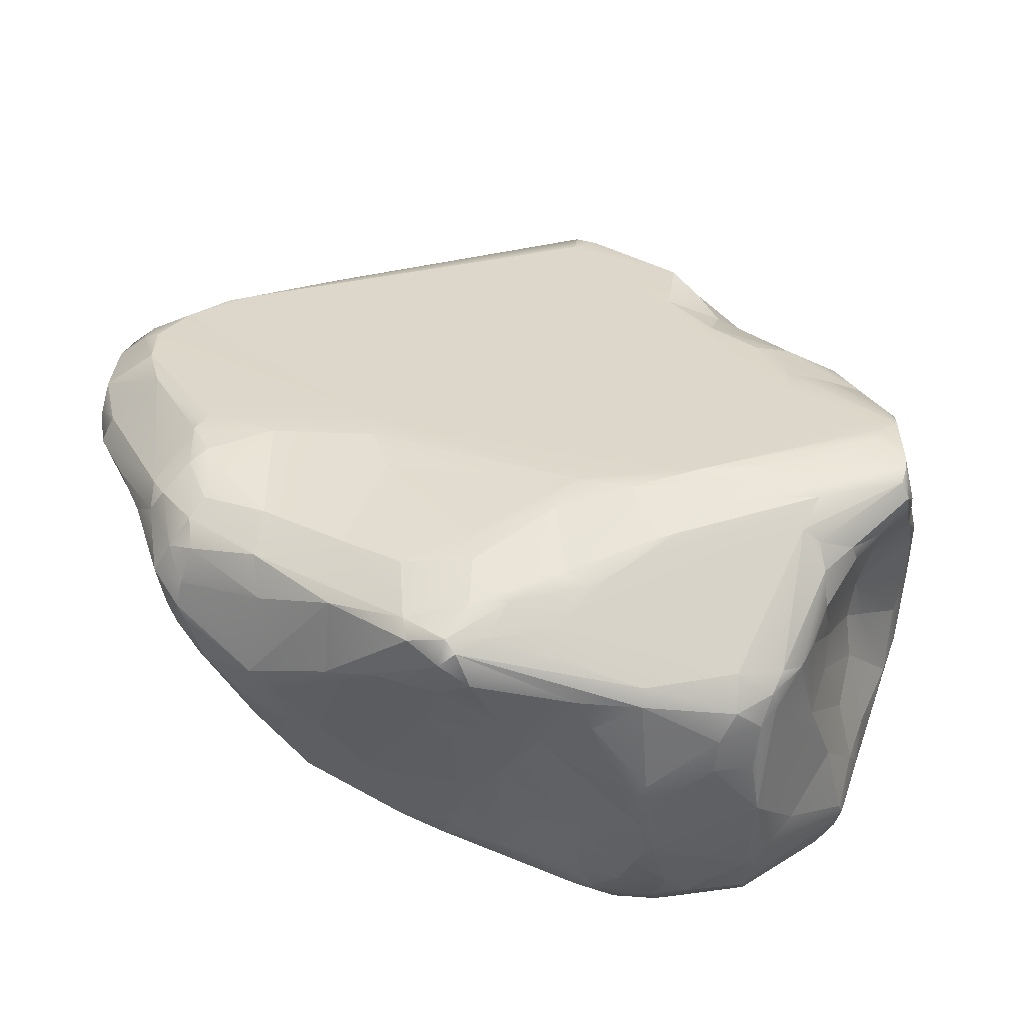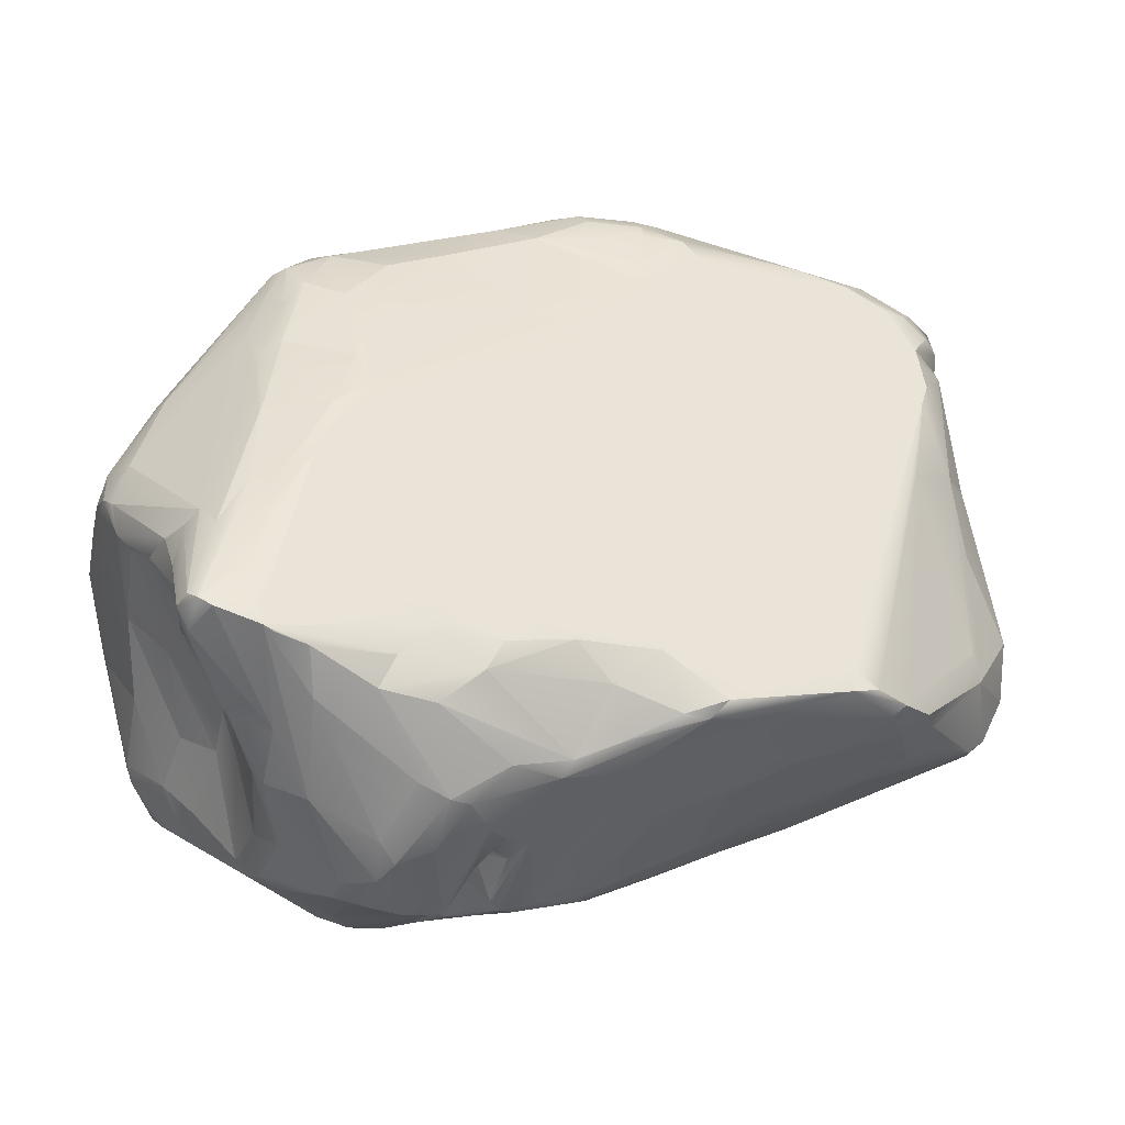
<metadata>
{"format":"obj","ext":"obj","renderer":"f3d","projection":"perspective","resolution":1024,"background":"white","views":[{"elev":48.3,"azim":165.4,"up":"+Y"},{"elev":46.0,"azim":-77.6,"up":"+Y"}]}
</metadata>
<code>
v -22.52 14.75 74.01
v -33.83 11.23 85.85
v -33.16 9.356 70.23
v -18.08 1.481 76.79
v -16.35 3.106 82.17
v -31.82 12.22 84.68
v -21.62 4.725 71.49
v -28.47 11.27 67.04
v -24.13 0.2016 82.51
v -23.29 4.713 70.07
v -24.72 3.488 68.71
v -24.19 14.15 70.28
v -32.38 14.85 71.55
v -33.3 10.55 70.64
v -21.85 10.21 90.99
v -36.52 4.888 82.21
v -14.52 12.7 78.65
v -14.35 6.321 89.22
v -13.71 12.03 81.11
v -38.5 9.126 78.19
v -29.56 1.464 88.65
v -31.53 2.106 86.64
v -37.41 4.531 74.29
v -14.29 5.538 85.44
v -31.05 15.26 72.73
v -33.13 15.28 72.34
v -30.01 15.37 74.27
v -34.17 14.31 77.82
v -20.7 13.25 81.28
v -36.25 15.31 73.23
v -36.54 15.21 74.74
v -35.91 15.3 74.51
v -36.04 13.87 72.1
v -35.69 4.077 82.96
v -35.33 3.573 83.07
v -19.93 1.043 74.3
v -26.41 0.2348 71.19
v -36.76 2.711 75.89
v -34.43 0.9712 77.86
v -36.1 1.374 76.54
v -26.11 5.447 67.24
v -34.89 7.289 72.06
v -35.52 8.156 72.97
v -20.52 0.3881 78.44
v -37.82 4.834 76.76
v -38.15 6.262 79.76
v -35.13 15.13 75.12
v -17.63 11.04 72.82
v -20.52 8.926 92.06
v -32.97 10.49 87.73
v -38.19 8.769 79.68
v -36.4 13 79.47
v -27.05 1.328 91.44
v -26.3 0.7807 90.7
v -32.09 12.38 69.09
v -25.83 8.559 67.27
v -24.45 12.57 68.59
v -21.46 12.98 69.69
v -18.13 1.171 87.1
v -19.21 0.7517 78.33
v -30.23 5.47 66.64
v -26.6 6.491 66.87
v -30.8 10.14 91.03
v -16.43 10.27 90.4
v -24.78 1.778 69.19
v -27.07 4.44 66.93
v -26.86 3.035 67.38
v -24.65 6.796 68.23
v -20.88 13.89 78.17
v -20.83 13.58 79.92
v -35.07 9.702 84.38
v -36.52 11.03 81.55
v -36.68 13.53 77.87
v -34.46 13.9 78.95
v -30.95 3.606 88.46
v -36.73 7.057 81.38
v -36.95 5.149 80.87
v -30.02 4.859 90.73
v -27.54 4.234 93.92
v -26.86 4.066 94.32
v -21.93 1.954 92.1
v -12.92 8.857 88.95
v -25.32 4.33 94.68
v -12.74 10.38 83.34
v -12.97 10.37 82.07
v -16.39 3.722 76.05
v -14.69 4.561 87.29
v -13.37 9.723 77.89
v -38.57 5.995 78.66
v -33.85 1.979 69.1
v -31.75 0.8673 69.21
v -30.1 0.3648 70.03
v -35.84 15.16 72.36
v -34.66 2.869 83.28
v -34.42 2.051 81.78
v -32.63 0.6816 78.16
v -15.89 8.982 91.16
v -15.91 12.73 83.01
v -15.32 12.88 82.32
v -30.39 0.6582 84.89
v -16.97 4.757 90.6
v -38.81 7.699 78.1
v -38.79 6.343 77.92
v -34.46 7.238 85.27
v -31.8 4.43 87.8
v -26.29 12.55 67.95
v -26.31 9.505 67.19
v -21.92 14.64 71.54
v -22.39 14.8 72.97
v -27.69 15.3 74.17
v -25.31 15.03 74.17
v -22.48 0.9182 71.89
v -30.73 12.72 68.11
v -30.36 11.74 67.45
v -29.8 11.5 67.12
v -25.19 2.41 68.59
v -27.67 1.773 67.91
v -27.09 2.078 67.79
v -28.17 0.2057 75.21
v -13.89 12.27 80.34
v -13.42 11.64 80.32
v -34.11 6.621 70.64
v -31.28 6.072 67.24
v -35.13 13.24 80.5
v -33.82 12 83.8
v -28.56 5.327 93
v -30.28 7.715 91.83
v -24.47 4.243 94.57
v -35.47 11.62 72.81
v -34.14 13.37 71.23
v -33.9 14 71.16
v -25.88 1.84 68.37
v -35.97 2.575 79.2
v -36.15 3.206 80.23
v -36.33 14.17 72.45
v -33.15 12.83 82.61
v -34.39 2.375 69.66
v -20.79 4.068 92.61
v -19.78 3.332 91.47
v -15.5 6.136 75.57
v -16.13 9.087 74.16
v -33.06 6.749 68.84
v -36.04 10.22 82.83
v -36.67 7.83 81.99
v -38.64 6.334 76.63
v -22.43 0.2093 75.8
v -20.3 0.5653 75.66
v -27.9 0.5494 88.76
v -15.17 5.829 89.87
v -36.12 1.597 75.1
v -18.15 1.231 84.2
v -20.62 12.15 70.33
v -35.69 13.9 78.18
v -36.63 15.08 75.09
v -32.4 12.13 84.94
v -33.24 11.45 87.04
v -13.57 9.282 77.42
v -13.64 10.48 77.08
v -16.54 6.717 74.44
v -36.96 8.268 81.38
v -32.76 3.801 86.21
v -23 9.691 69.26
v -20.4 9.591 71.33
v -27.71 0.7671 69.14
v -26.38 0.7903 69.66
v -15.12 13.03 79.1
v -14.91 12.93 80.84
v -23.98 5.556 94.51
v -32.79 14.54 71.2
v -25.56 14.64 71.16
v -23 14.65 71.19
v -30.55 1.367 68
v -32.81 1.272 68.98
v -32.58 1.702 84.83
v -12.53 9.684 87.04
v -12.35 9.543 85.82
v -33.1 13.25 81.3
v -14.97 10.83 89.19
v -17.77 13.14 81.33
v -14.49 10.34 89.66
v -14.99 9.274 90.9
v -16.21 10.45 90.27
v -27.81 3.59 66.93
v -37.82 9.974 74.66
v -29.65 3.343 66.82
v -29.45 1.027 68.39
v -14.11 8.32 76.74
v -37.7 11.05 79.16
v -37.12 13.19 76.16
v -32.1 7.753 88.86
v -35.16 2.942 70.75
v -21.16 14.01 70.18
v -37.52 9.997 74.25
v -22.2 14.2 70.38
v -35.35 4.651 71.25
v -20.14 0.2835 86.51
v -21.37 0.285 80.52
v -21.29 0.2614 87.84
v -14.94 4.939 83.1
v -23.25 2.451 93.42
v -16.84 2.021 87.16
v -17.68 2.058 88.3
v -13.48 8.538 89.78
v -37.3 7.046 80.52
v -37.29 8.933 81.07
v -37.21 6.698 73.92
v -38.01 7.51 74.93
v -29.16 1.033 88.59
v -13.03 10.65 81.33
v -19.38 7.448 92.46
v -14.94 9.906 90.51
v -13.16 10.96 78.31
v -17.75 10.29 90.85
v -25.8 3.876 67.73
v -13.76 11.91 78.36
v -13.89 11.26 77.33
v -35.71 10.7 83.1
v -16.15 2.998 85.3
v -32.83 13.88 70.57
v -29.01 0.4712 87.21
v -31.47 12.26 68.43
v -32.16 9.422 68.66
v -13.18 7.854 88.87
v -26.04 7.117 93.58
v -37.49 10.23 80.59
v -24.86 11.56 68.3
v -16.04 6.085 90.76
v -21.09 4.295 92.86
v -15.61 9.053 90.97
v -13.78 7.983 80.86
v -16.2 13.04 76.34
v -16.81 13.41 77.7
v -18.01 13.34 73.59
v -34.7 5.903 84.63
v -35.19 2.533 71.47
v -30.39 0.5839 69.19
v -22.86 0.2528 73.98
v -36.95 3.699 78.53
v -18.47 1.49 75.57
v -16.79 2.792 76.39
v -18.53 1.194 76.5
v -22.29 11.14 69.56
v -23.43 10.6 68.93
v -38.13 10.01 76.07
v -22.7 2.228 70.99
v -30.28 0.3885 72.3
v -22.98 2.051 93.07
v -35.64 15.37 74.1
v -34.51 15.4 73.71
v -31.56 15.35 73.42
v -36.13 4.055 79.17
v -29.06 12.15 67.3
v -19.77 2.201 73.1
v -19.95 14.15 71.82
v -12.92 9.949 88.09
v -28.89 0.3379 85.36
v -34.81 10.81 84.39
v -38.18 5.679 79.52
v -26.66 14.79 71.49
v -36.97 4.298 73.31
v -27.76 15.1 72.09
v -24.94 14.84 71.74
v -28.52 15.14 72.13
v -22.45 7.356 70.35
v -33.15 6.96 87.02
v -26.16 7.678 67.04
v -36.77 4.72 73.01
v -29.3 12.95 68.16
v -26.44 12.99 68.32
v -36.14 1.604 77.17
v -20.33 14.41 73.76
v -29.52 10.08 66.72
v -29.69 8.294 66.4
v -32.75 12.9 69.96
v -14.54 11.72 86.12
v -20.01 2.438 90.86
v -14.23 8.827 76.11
v -29.23 0.3775 82.92
v -19.53 0.4407 86.65
v -18.26 4.946 91.5
v -14.38 12.29 77.73
v -26.31 15.07 75.06
v -29.61 5.943 92.09
v -29.58 5.258 66.41
v -32.77 15.4 73.64
v -36.64 7.218 80.77
v -15.58 13.13 81.07
v -37.48 5.047 73.98
v -22.76 1.08 92.05
v -23.77 0.9898 92.03
v -21.28 0.5228 89.36
v -30.34 9.133 91.87
v -30.62 8.858 91.51
v -25.36 1.354 69.25
v -22.5 0.5875 72.58
v -20.23 0.7784 74.57
v -37.45 11.94 75.01
v -13.32 8.54 82.7
v -38.64 8.407 78.62
v -17.97 2.366 74.95
v -26.43 8.617 67
v -30.27 12.33 67.61
v -35.14 13.61 71.77
v -29.75 8.204 92.54
v -26.74 6.632 93.93
v -17.04 3.555 74.94
v -29.17 7.038 92.72
v -14.17 9.394 90.53
v -36.99 11.63 73.54
v -34.74 8.975 72.4
v -36.04 5.206 79.53
v -36.2 6.314 80.24
v -14.54 11.28 87.73
v -23.19 3.298 93.75
v -16.1 12.09 75.35
v -37.18 4.688 79.21
v -20.63 13.57 70.22
v -28.37 0.2397 70.25
v -30.07 2.052 67.48
v -18.07 1.546 87.91
v -34.46 4.552 69.95
v -19.91 13.9 71.13
v -16.49 2.936 78.29
v -36.9 4.705 81.47
v -37.03 4.906 81.16
v -33.22 3.537 68.23
v -19.02 0.5707 82.87
v -26.96 2.394 92.82
v -23.84 0.1972 85.21
v -30.48 10.54 90.2
v -12.83 10.3 86.04
v -33.59 10.93 86.59
v -22.6 7.747 92.95
v -21.01 1.491 72.53
v -35.07 10.09 72.8
v -23.84 1.171 92.43
v -15.43 9.487 74.67
v -35.98 14.7 72.06
v -27.16 3.597 93.86
v -35.07 1.218 78.6
v -35.66 1.596 78.19
v -36.13 3.014 78.8
v -37.98 5.773 79.85
v -18.65 5.186 73.33
v -28.28 10.18 66.81
v -21.28 2.755 71.98
v -15.1 7.69 75.31
v -31.31 10.45 90.32
v -34.1 13.38 80.79
v -33.57 4.122 68.44
v -20.95 0.3461 88.45
v -18.86 13.96 75.38
v -36.08 15.35 72.76
v -18.58 10.34 90.79
v -33.05 1.881 68.67
v -33.79 3.529 68.58
v -32.35 0.7428 81.88
v -13.59 9.582 89.84
v -35.39 7.802 83.94
v -30.95 1.17 85.87
v -36.26 1.521 76.14
v -17.7 5.842 91.49
v -37.69 10.54 80.06
v -36.55 14.69 76
v -33.41 1.102 81.15
v -12.98 8.086 88.47
v -12.43 9.087 86.74
v -16.54 4.128 89.74
v -36.28 5.811 79.71
v -34.55 1.32 73
v -34.15 1.551 71.26
v -20.95 14.25 70.62
v -38.75 7.2 76.98
v -18.95 11.86 71.67
v -14.52 7.824 90.47
v -15.86 2.957 87.24
v -25.03 1.072 92.04
f 151 4 5
f 354 6 330
f 253 7 344
f 9 119 146
f 12 268 13
f 105 283 190
f 224 15 292
f 328 336 339
f 256 278 329
f 350 142 123
f 187 230 323
f 203 375 18
f 150 371 370
f 355 326 185
f 18 376 87
f 291 290 54
f 77 312 311
f 158 337 216
f 319 172 185
f 200 80 336
f 27 28 29
f 30 31 32
f 304 307 305
f 253 159 306
f 345 273 272
f 335 43 206
f 276 291 202
f 46 51 299
f 145 207 288
f 28 27 47
f 52 217 124
f 370 39 40
f 186 164 318
f 217 52 72
f 377 53 54
f 57 192 58
f 344 163 374
f 237 295 296
f 63 292 15
f 313 358 255
f 69 282 70
f 22 75 161
f 22 161 35
f 76 312 77
f 369 204 316
f 79 80 305
f 168 228 362
f 289 81 247
f 138 139 280
f 175 358 82
f 305 80 83
f 53 208 148
f 253 306 300
f 323 199 5
f 367 175 82
f 172 355 185
f 340 95 341
f 98 99 179
f 17 232 166
f 69 352 1
f 220 360 100
f 148 256 198
f 368 276 202
f 244 373 102
f 89 102 103
f 87 199 24
f 71 332 143
f 345 301 273
f 8 106 107
f 271 352 254
f 262 111 109
f 259 12 13
f 254 108 109
f 197 329 146
f 209 88 212
f 110 111 262
f 29 282 27
f 346 7 253
f 112 334 36
f 112 294 65
f 113 219 13
f 114 115 273
f 67 116 132
f 185 183 118
f 284 273 62
f 92 370 91
f 42 195 267
f 283 126 127
f 200 128 83
f 303 129 33
f 294 164 132
f 6 29 28
f 193 335 206
f 137 235 191
f 233 322 254
f 138 247 139
f 228 128 314
f 140 159 347
f 144 71 143
f 359 144 16
f 362 375 97
f 103 102 145
f 147 237 296
f 324 325 134
f 260 150 23
f 191 260 267
f 327 4 151
f 238 270 341
f 364 73 153
f 343 204 205
f 144 143 160
f 96 246 119
f 119 246 92
f 188 363 73
f 163 344 7
f 264 162 163
f 203 308 375
f 232 287 166
f 219 131 169
f 328 21 208
f 12 170 171
f 172 173 355
f 90 173 371
f 318 164 165
f 74 124 349
f 177 6 28
f 178 98 29
f 70 179 69
f 352 69 179
f 74 153 124
f 73 52 124
f 313 98 178
f 310 335 14
f 41 66 62
f 193 207 184
f 207 373 184
f 145 45 103
f 185 326 61
f 172 236 173
f 140 187 86
f 34 324 35
f 15 224 49
f 213 49 97
f 192 57 106
f 107 106 226
f 12 171 194
f 122 195 42
f 122 42 3
f 329 197 198
f 201 5 218
f 301 62 273
f 320 201 202
f 320 202 291
f 231 352 232
f 61 350 123
f 203 18 223
f 204 369 286
f 204 160 205
f 206 288 207
f 176 19 331
f 348 156 332
f 212 88 158
f 215 212 216
f 221 219 113
f 256 100 357
f 203 223 82
f 238 342 251
f 238 316 343
f 168 333 305
f 110 262 261
f 170 12 259
f 152 242 58
f 106 57 226
f 57 243 226
f 228 280 362
f 181 229 375
f 298 88 209
f 105 78 283
f 159 253 344
f 144 359 71
f 50 71 359
f 119 37 146
f 7 346 245
f 237 146 37
f 146 237 147
f 13 169 93
f 4 60 241
f 242 162 243
f 30 135 297
f 377 336 328
f 377 290 336
f 289 247 336
f 78 75 21
f 339 21 328
f 32 47 27
f 248 27 249
f 250 263 25
f 109 111 1
f 271 254 109
f 272 8 345
f 328 208 53
f 118 319 185
f 319 117 186
f 117 319 118
f 118 67 132
f 108 254 372
f 255 331 275
f 9 329 119
f 150 38 23
f 38 150 361
f 125 155 136
f 3 55 222
f 217 125 124
f 130 303 131
f 221 274 219
f 186 236 172
f 101 276 368
f 262 170 259
f 261 262 259
f 26 25 263
f 340 341 40
f 264 7 245
f 258 238 343
f 84 121 19
f 341 35 134
f 42 310 3
f 43 310 267
f 113 268 302
f 363 72 52
f 11 116 214
f 245 116 11
f 5 201 151
f 118 183 67
f 352 271 1
f 1 271 109
f 272 273 115
f 115 8 272
f 313 275 98
f 276 139 81
f 158 157 277
f 202 201 376
f 256 357 96
f 267 206 43
f 101 368 149
f 101 149 227
f 215 281 17
f 282 69 1
f 179 29 98
f 282 29 70
f 284 66 183
f 185 284 183
f 135 30 353
f 25 353 285
f 269 194 192
f 269 268 12
f 110 282 111
f 80 339 336
f 120 17 167
f 148 54 53
f 260 23 288
f 229 97 375
f 190 359 104
f 333 49 224
f 289 290 291
f 292 348 293
f 340 365 95
f 77 144 76
f 295 294 112
f 295 112 296
f 100 360 357
f 89 299 102
f 88 298 157
f 44 146 147
f 18 87 223
f 366 223 87
f 266 301 56
f 56 107 226
f 221 113 302
f 159 141 337
f 374 48 141
f 130 129 303
f 96 39 246
f 370 40 150
f 165 294 295
f 20 299 363
f 234 16 34
f 308 181 375
f 239 36 300
f 33 129 309
f 281 231 17
f 289 336 290
f 311 312 369
f 210 168 362
f 239 147 36
f 313 255 275
f 128 200 314
f 228 138 280
f 215 216 281
f 232 17 231
f 231 315 233
f 222 142 122
f 316 238 251
f 280 139 101
f 10 264 245
f 192 317 58
f 320 59 201
f 291 351 320
f 116 65 132
f 294 132 65
f 195 321 191
f 174 22 35
f 72 143 217
f 143 205 160
f 153 73 124
f 189 188 73
f 273 123 114
f 331 175 176
f 34 16 324
f 90 137 356
f 327 60 4
f 209 212 121
f 19 99 275
f 285 249 27
f 244 184 373
f 184 244 297
f 218 5 199
f 155 330 6
f 54 148 198
f 331 255 175
f 6 354 29
f 210 49 333
f 334 253 36
f 355 173 90
f 309 129 193
f 193 129 335
f 37 165 295
f 37 318 165
f 317 152 58
f 20 102 299
f 20 244 102
f 132 164 117
f 353 338 135
f 171 108 372
f 222 221 114
f 304 224 292
f 288 23 145
f 75 22 21
f 84 19 176
f 10 245 11
f 59 351 279
f 320 351 59
f 56 301 107
f 50 348 332
f 316 204 343
f 24 298 176
f 24 230 298
f 244 189 31
f 161 105 265
f 141 159 344
f 107 345 8
f 113 13 268
f 361 258 38
f 346 334 245
f 8 115 252
f 8 252 106
f 180 313 178
f 239 241 147
f 4 239 240
f 337 277 347
f 266 62 301
f 55 274 221
f 298 209 85
f 141 344 374
f 62 66 284
f 292 63 348
f 246 370 92
f 370 246 39
f 349 177 28
f 349 124 136
f 83 80 200
f 306 159 140
f 351 54 198
f 375 149 18
f 138 314 200
f 228 314 138
f 352 179 232
f 372 254 322
f 315 216 337
f 281 216 315
f 273 61 123
f 149 368 18
f 49 354 15
f 240 300 306
f 115 302 252
f 135 309 297
f 196 279 198
f 198 197 196
f 326 355 356
f 86 187 323
f 231 233 254
f 250 110 263
f 357 340 96
f 358 211 308
f 358 308 203
f 196 197 327
f 59 279 327
f 72 225 143
f 212 158 216
f 161 234 34
f 155 6 177
f 162 152 163
f 242 152 162
f 370 173 91
f 4 241 239
f 191 267 195
f 174 360 208
f 361 40 270
f 97 210 362
f 227 375 362
f 172 319 186
f 128 168 83
f 46 343 205
f 334 65 245
f 167 17 166
f 248 353 30
f 305 83 168
f 298 85 176
f 259 13 26
f 364 189 73
f 133 342 341
f 255 358 175
f 326 350 61
f 23 38 45
f 23 45 145
f 341 270 40
f 50 359 190
f 335 310 43
f 74 349 28
f 321 122 142
f 258 343 46
f 25 26 353
f 307 126 79
f 322 233 48
f 84 209 121
f 201 218 376
f 311 369 316
f 238 258 361
f 161 75 105
f 90 371 137
f 221 302 114
f 35 324 134
f 97 49 210
f 28 31 74
f 335 129 130
f 295 237 37
f 311 133 77
f 44 147 60
f 260 191 235
f 338 33 135
f 132 117 118
f 373 145 102
f 267 260 288
f 14 3 310
f 311 251 133
f 251 342 133
f 54 351 291
f 152 374 163
f 269 12 194
f 366 82 223
f 367 82 366
f 87 24 367
f 268 252 302
f 269 252 268
f 159 337 347
f 331 19 275
f 25 285 250
f 27 250 285
f 27 110 250
f 94 341 95
f 94 35 341
f 256 96 278
f 278 96 119
f 185 61 284
f 341 134 133
f 11 214 68
f 41 266 68
f 148 208 220
f 128 228 168
f 140 347 187
f 347 277 187
f 231 281 315
f 337 48 233
f 365 174 95
f 79 339 80
f 234 359 16
f 180 178 182
f 180 182 211
f 310 42 267
f 48 374 317
f 286 76 160
f 92 91 236
f 160 204 286
f 93 338 353
f 371 150 235
f 189 364 154
f 189 154 31
f 265 190 104
f 217 143 257
f 36 147 296
f 353 249 285
f 305 333 224
f 148 220 256
f 325 324 16
f 112 65 334
f 125 2 155
f 357 365 340
f 287 179 99
f 167 287 99
f 89 258 46
f 258 89 45
f 121 120 19
f 85 84 176
f 266 243 162
f 46 299 89
f 16 144 325
f 351 198 279
f 120 121 215
f 323 240 86
f 284 61 273
f 127 126 307
f 259 26 263
f 261 259 263
f 337 158 277
f 286 312 76
f 286 369 312
f 242 243 57
f 221 222 55
f 183 66 67
f 182 29 354
f 211 182 181
f 20 188 189
f 67 214 116
f 243 56 226
f 56 243 266
f 291 276 81
f 92 318 119
f 34 35 161
f 130 131 219
f 130 219 274
f 326 356 350
f 72 363 225
f 77 133 325
f 229 64 97
f 182 64 229
f 167 99 19
f 329 278 119
f 327 197 44
f 358 180 211
f 337 141 48
f 247 138 200
f 78 21 79
f 110 27 282
f 150 40 361
f 277 157 187
f 317 374 152
f 188 20 363
f 36 253 300
f 170 262 171
f 332 71 50
f 105 75 78
f 114 142 222
f 114 123 142
f 264 68 162
f 181 182 229
f 137 191 356
f 111 282 1
f 127 304 292
f 207 145 373
f 289 291 81
f 139 276 101
f 31 153 74
f 366 87 367
f 169 131 338
f 329 9 146
f 224 304 305
f 27 248 32
f 248 30 32
f 257 332 2
f 332 156 2
f 137 371 235
f 311 316 251
f 258 45 38
f 5 4 323
f 377 54 290
f 48 317 322
f 133 134 325
f 287 167 166
f 372 192 194
f 163 7 264
f 20 189 244
f 220 208 360
f 298 230 157
f 157 230 187
f 297 244 31
f 257 143 332
f 239 300 240
f 143 225 205
f 325 144 77
f 225 363 51
f 363 299 51
f 4 240 323
f 245 65 116
f 156 348 330
f 155 156 330
f 33 309 135
f 62 266 41
f 247 200 336
f 97 64 213
f 362 280 227
f 210 333 168
f 14 55 3
f 93 26 13
f 93 353 26
f 88 157 158
f 327 44 60
f 154 364 31
f 364 153 31
f 274 335 130
f 230 199 323
f 199 230 24
f 46 205 51
f 321 195 122
f 44 197 146
f 39 340 40
f 309 184 297
f 307 79 305
f 306 140 86
f 306 86 240
f 150 260 235
f 30 297 31
f 95 174 94
f 173 236 91
f 318 236 186
f 318 92 236
f 330 63 354
f 63 15 354
f 355 90 356
f 175 367 176
f 99 98 275
f 264 10 68
f 104 359 234
f 321 356 191
f 356 321 350
f 114 302 115
f 213 354 49
f 360 365 357
f 360 174 365
f 363 52 73
f 340 39 96
f 89 103 45
f 79 126 283
f 151 59 327
f 308 211 181
f 47 32 31
f 28 47 31
f 371 173 370
f 296 112 36
f 207 193 206
f 301 345 107
f 198 256 329
f 70 29 179
f 215 121 212
f 109 108 262
f 233 315 337
f 265 104 234
f 105 190 265
f 178 29 182
f 367 24 176
f 214 67 66
f 41 214 66
f 206 267 288
f 348 50 293
f 269 192 106
f 106 252 269
f 110 261 263
f 375 227 149
f 55 14 274
f 161 265 234
f 279 196 327
f 199 87 218
f 87 376 218
f 293 190 127
f 50 190 293
f 232 179 287
f 182 213 64
f 182 354 213
f 18 368 376
f 303 33 338
f 372 322 317
f 192 372 317
f 219 169 13
f 51 205 225
f 339 79 21
f 136 155 177
f 136 177 349
f 368 202 376
f 280 101 227
f 156 155 2
f 57 58 242
f 174 35 94
f 358 313 180
f 142 350 321
f 193 184 309
f 238 361 270
f 358 203 82
f 353 248 249
f 174 208 22
f 21 22 208
f 85 209 84
f 124 125 136
f 122 3 222
f 247 81 139
f 68 214 41
f 14 335 274
f 127 307 304
f 120 215 17
f 167 19 120
f 78 79 283
f 11 68 10
f 220 100 256
f 372 194 171
f 334 346 253
f 165 164 294
f 231 254 352
f 283 127 190
f 303 338 131
f 125 217 257
f 257 2 125
f 63 330 348
f 377 328 53
f 238 341 342
f 293 127 292
f 266 162 68
f 37 119 318
f 169 338 93
f 147 241 60
f 186 117 164
f 151 201 59
f 171 262 108
f 76 144 160

</code>
